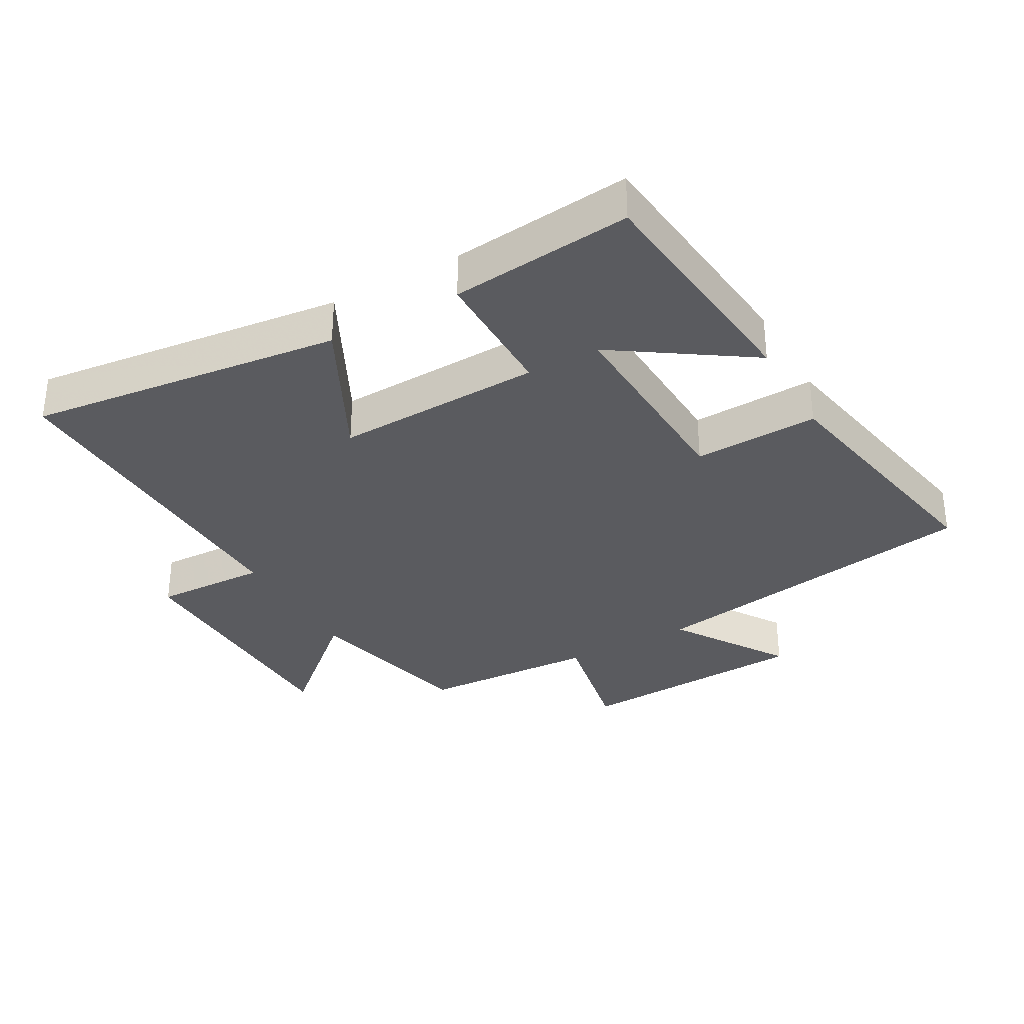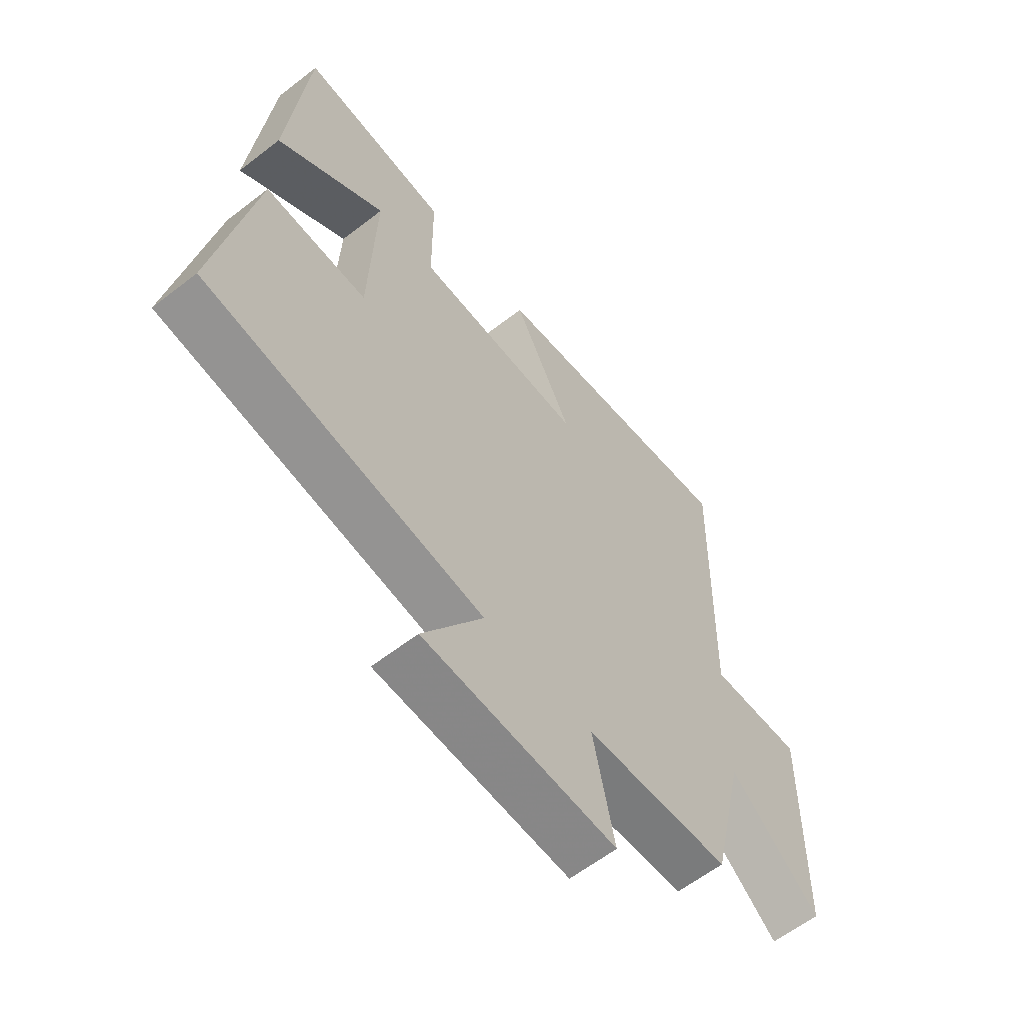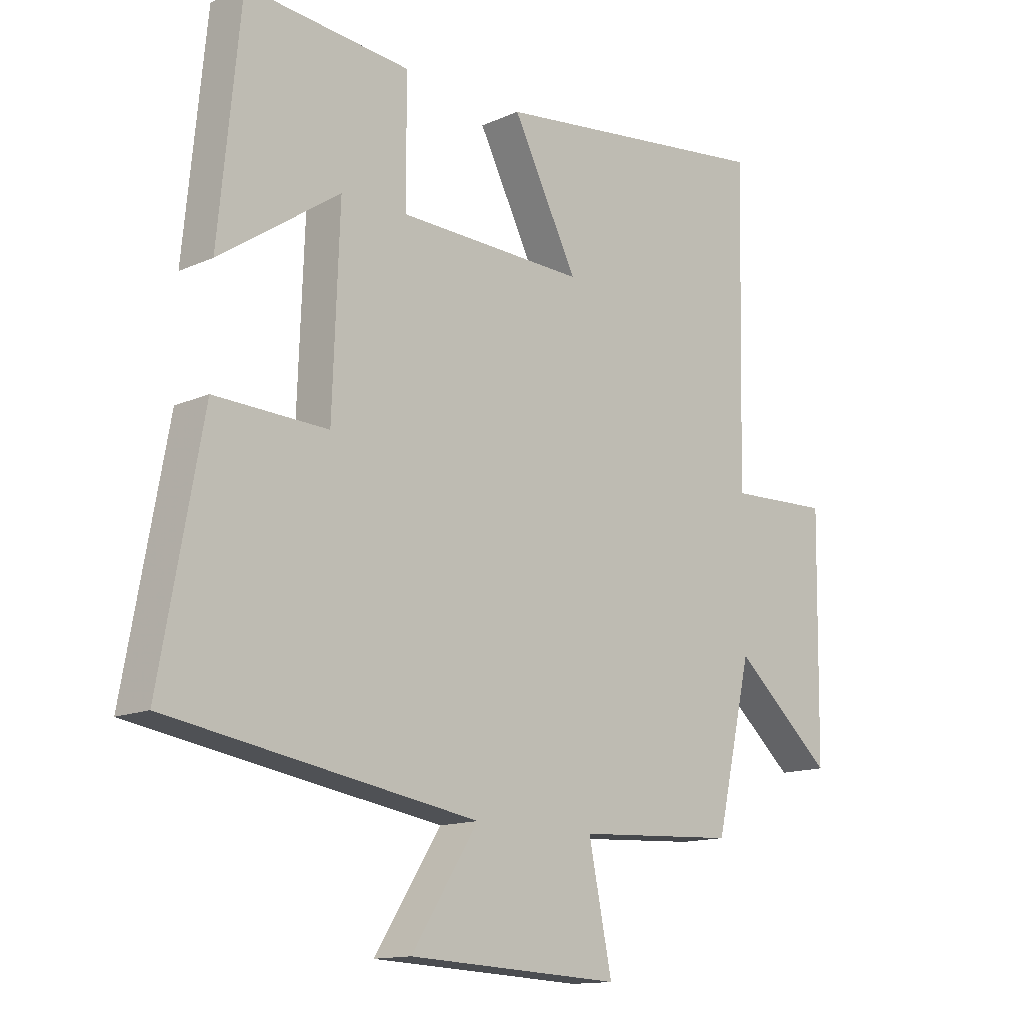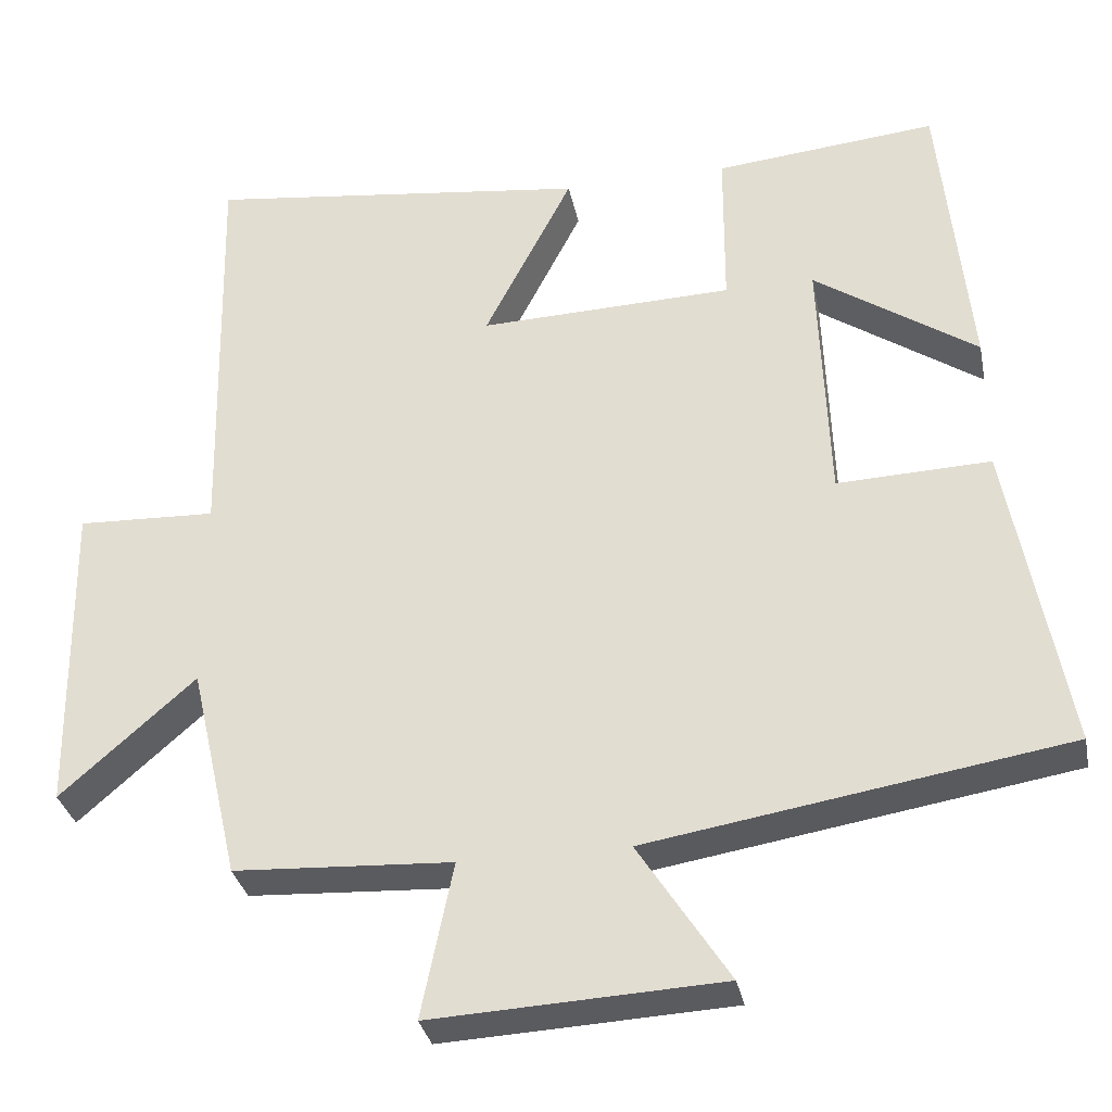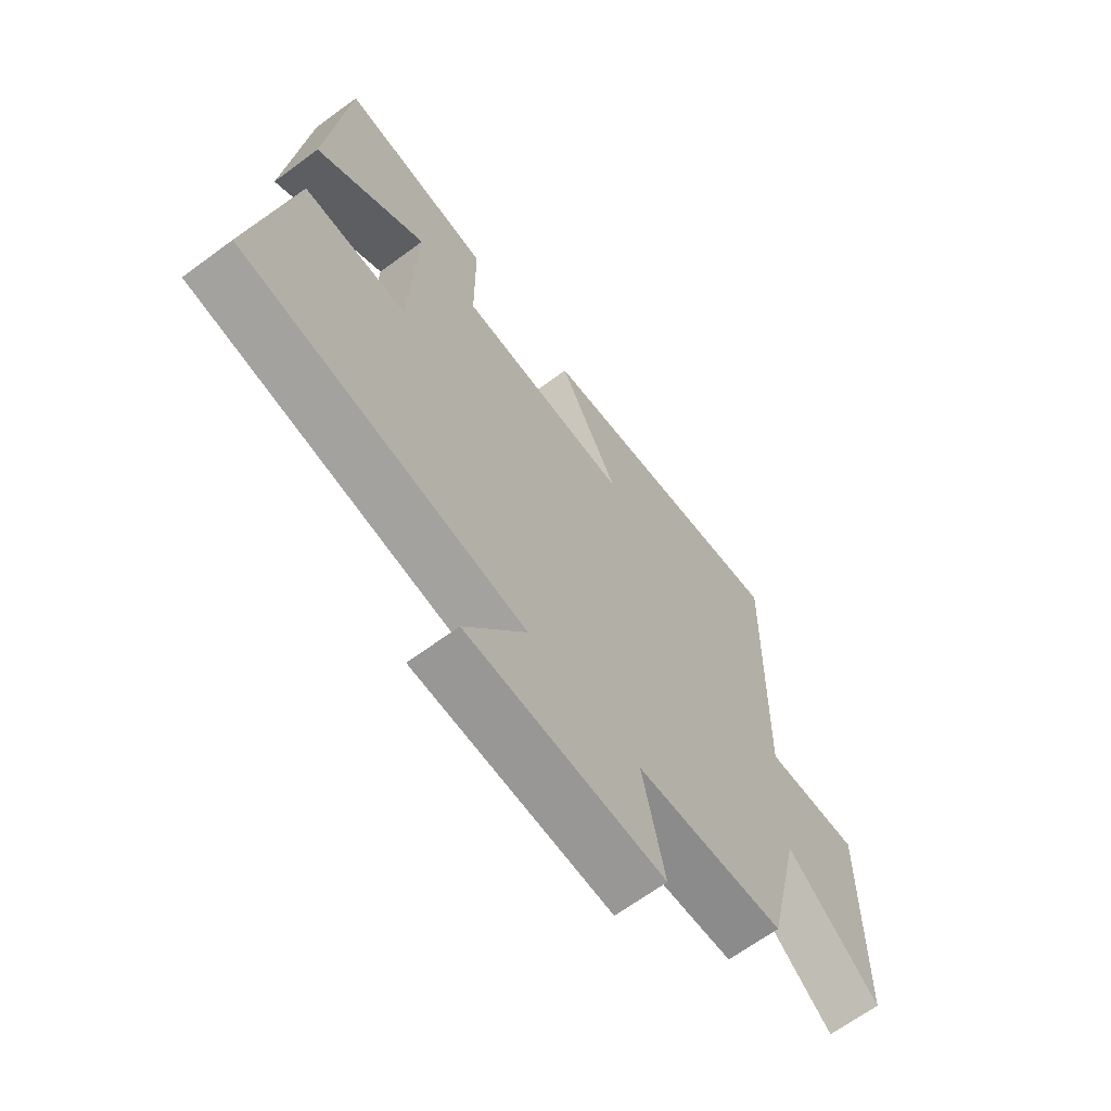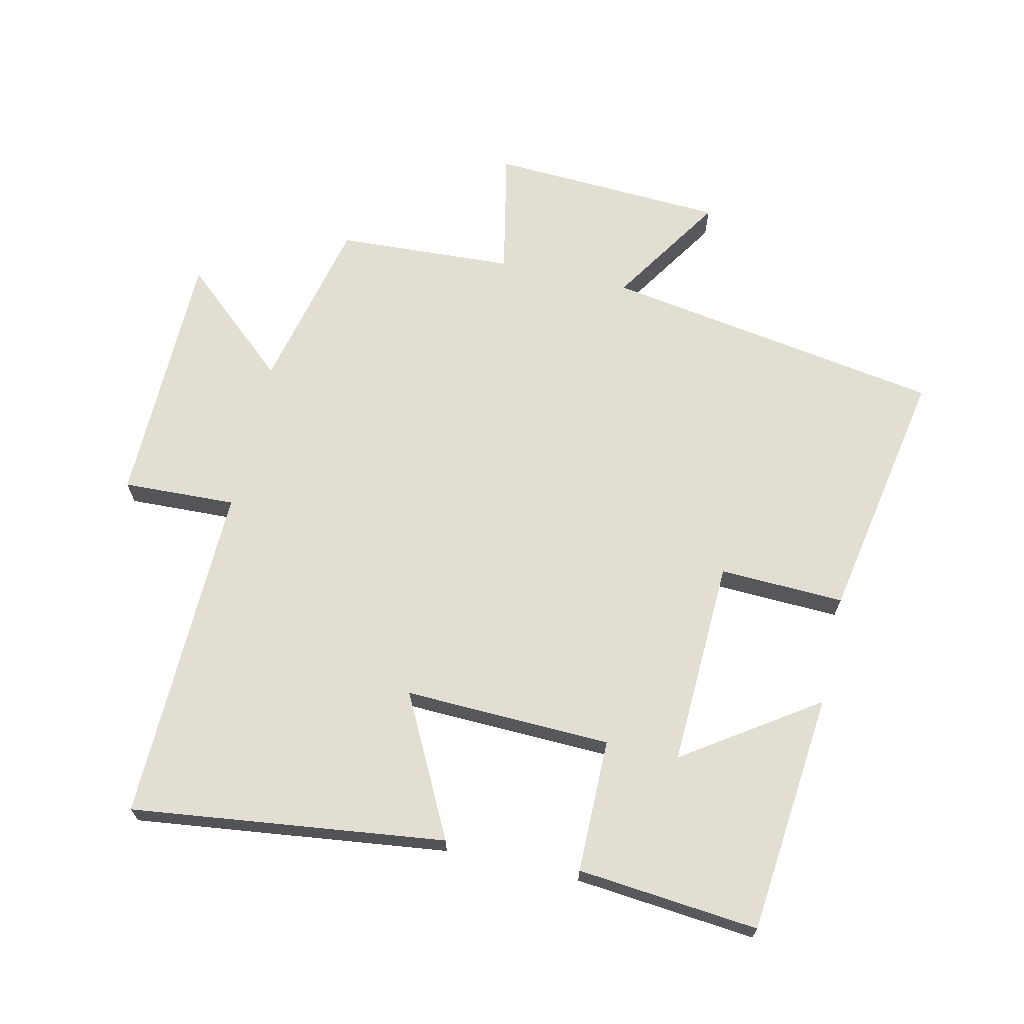
<metadata>
{"format":"obj","ext":"obj","renderer":"f3d","projection":"perspective","resolution":1024,"background":"white","views":[{"elev":-33.1,"azim":29.6,"up":"+Y"},{"elev":-60.6,"azim":128.5,"up":"+Z"},{"elev":-13.6,"azim":135.1,"up":"+Z"},{"elev":-32.6,"azim":11.3,"up":"+Z"},{"elev":-66.1,"azim":126.6,"up":"+Z"},{"elev":67.7,"azim":12.8,"up":"+Y"}]}
</metadata>
<code>
v -0.438 0.07 -0.485
v -0.5 0.07 -0.214
v -0.669 0.07 -0.363
v -0.675 0.07 0.039
v -0.5 0.07 0.032
v -0.512 0.07 0.56
v -0.027 0.07 0.5
v -0.138 0.07 0.283
v 0.182 0.07 0.293
v 0.183 0.07 0.5
v 0.463 0.07 0.527
v 0.5 0.07 0.153
v 0.295 0.07 0.292
v 0.307 0.07 -0.028
v 0.5 0.07 -0.021
v 0.572 0.07 -0.415
v 0.046 0.07 -0.5
v 0.16 0.07 -0.677
v -0.204 0.07 -0.695
v -0.164 0.07 -0.5
v -0.438 0 -0.485
v -0.5 0 -0.214
v -0.669 0 -0.363
v -0.675 0 0.039
v -0.5 0 0.032
v -0.512 0 0.56
v -0.027 0 0.5
v -0.138 0 0.283
v 0.182 0 0.293
v 0.183 0 0.5
v 0.463 0 0.527
v 0.5 0 0.153
v 0.295 0 0.292
v 0.307 0 -0.028
v 0.5 0 -0.021
v 0.572 0 -0.415
v 0.046 0 -0.5
v 0.16 0 -0.677
v -0.204 0 -0.695
v -0.164 0 -0.5
f 17 18 19 20
f 20 1 2
f 17 20 2
f 16 17 2
f 15 16 2
f 14 15 2
f 13 14 2
f 10 11 12 13
f 9 10 13
f 8 9 13 2
f 5 6 7 8
f 5 8 2 3
f 3 4 5
f 40 39 38 37
f 22 21 40
f 22 40 37
f 22 37 36
f 22 36 35
f 22 35 34
f 22 34 33
f 33 32 31 30
f 33 30 29
f 22 33 29 28
f 28 27 26 25
f 23 22 28 25
f 25 24 23
f 1 21 22 2
f 2 22 23 3
f 3 23 24 4
f 4 24 25 5
f 5 25 26 6
f 6 26 27 7
f 7 27 28 8
f 8 28 29 9
f 9 29 30 10
f 10 30 31 11
f 11 31 32 12
f 12 32 33 13
f 13 33 34 14
f 14 34 35 15
f 15 35 36 16
f 16 36 37 17
f 17 37 38 18
f 18 38 39 19
f 19 39 40 20
f 20 40 21 1

</code>
